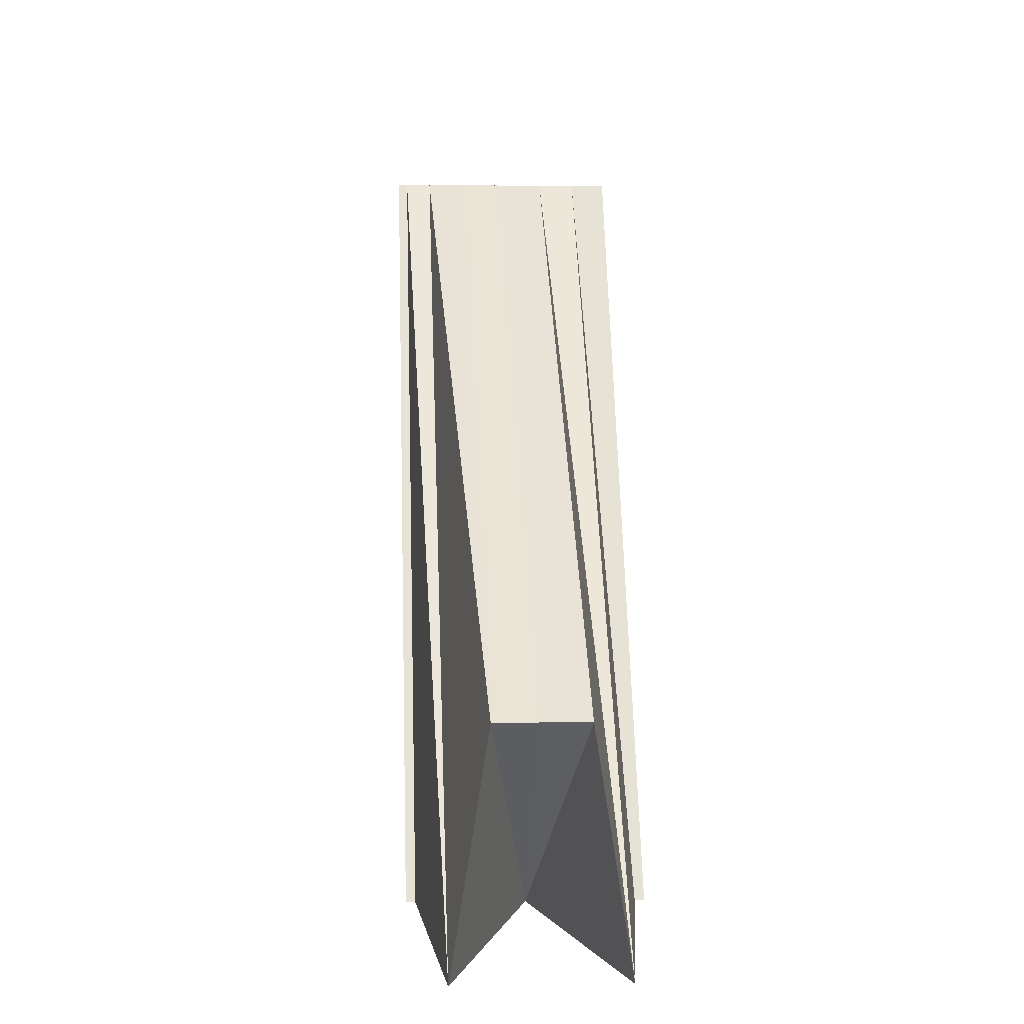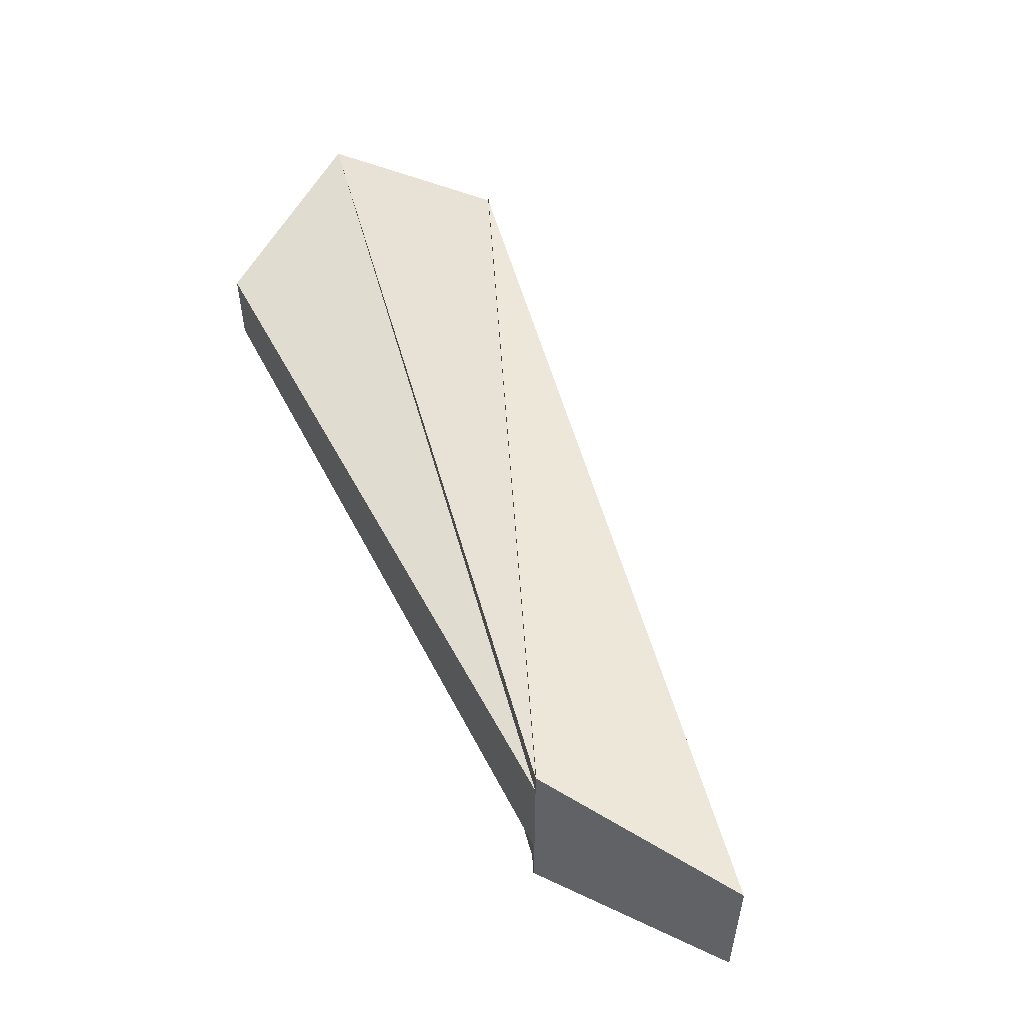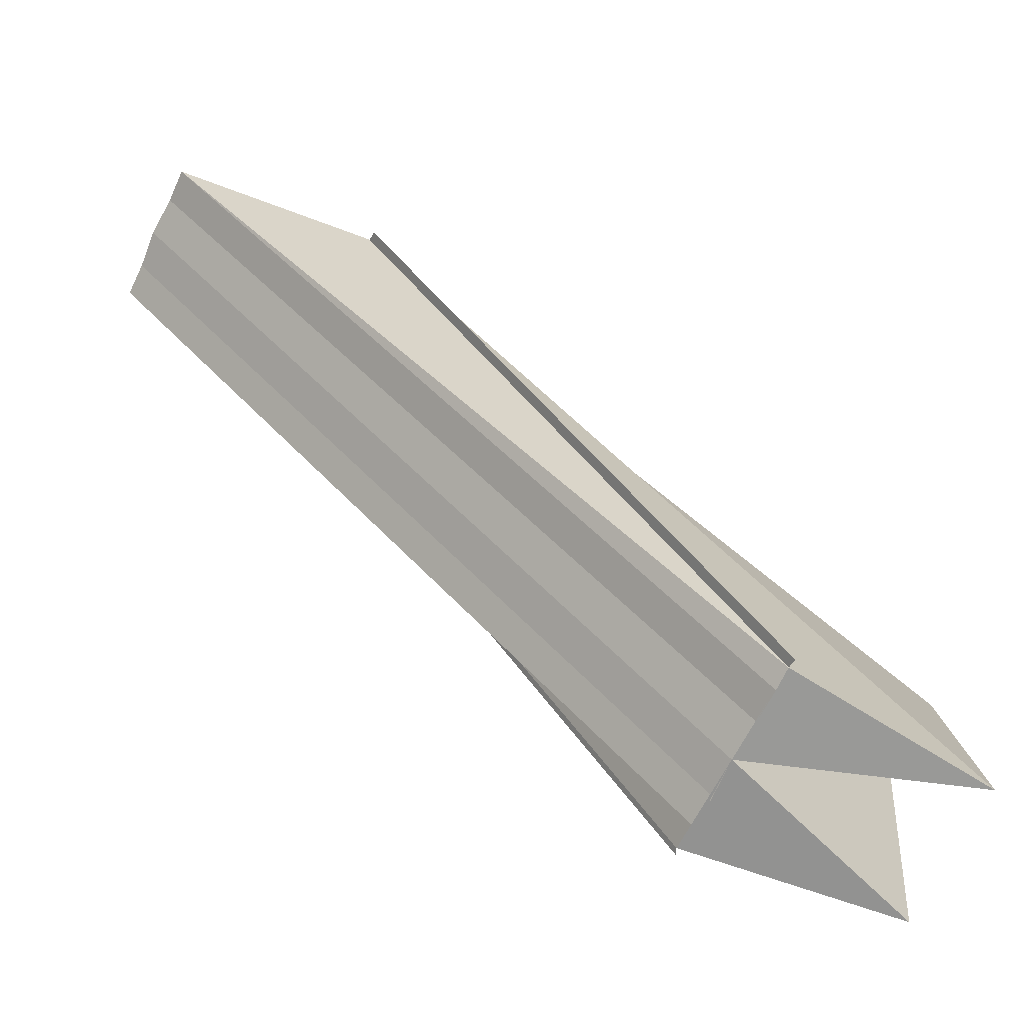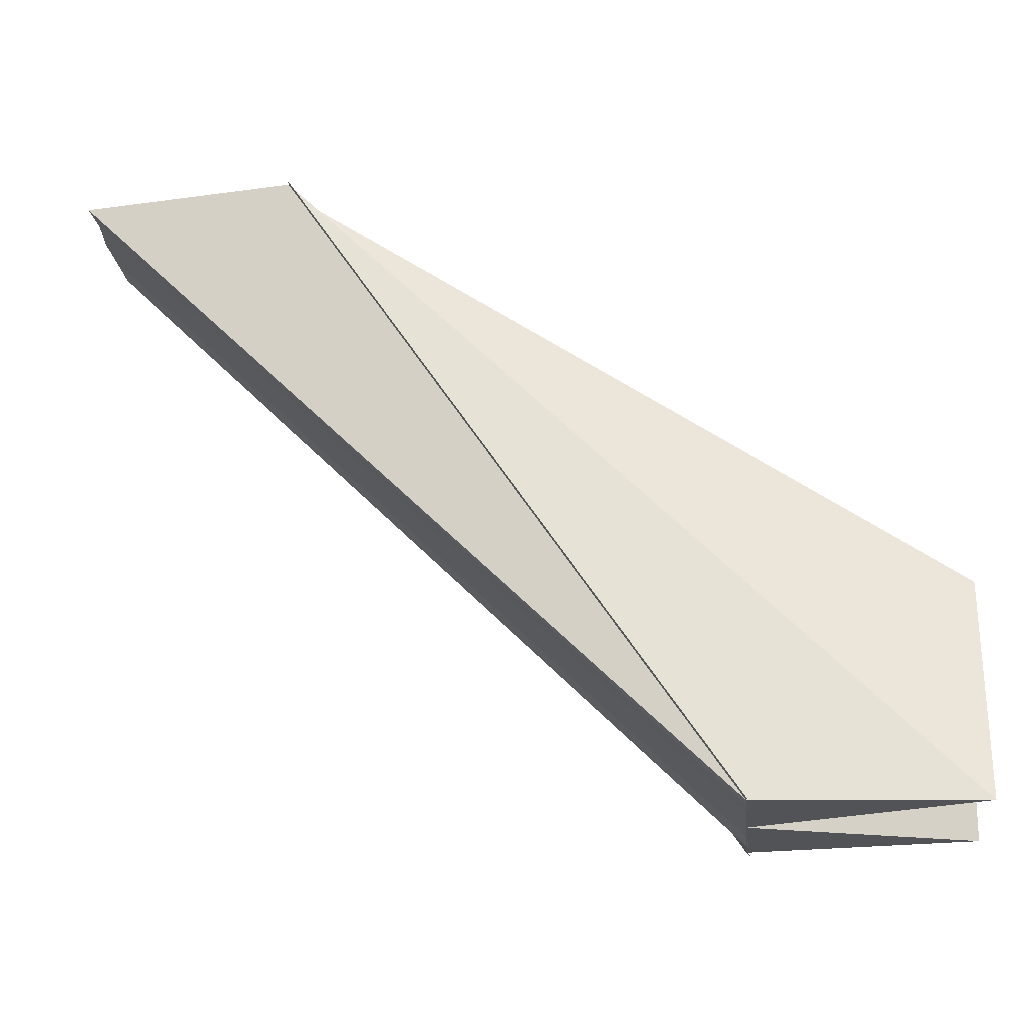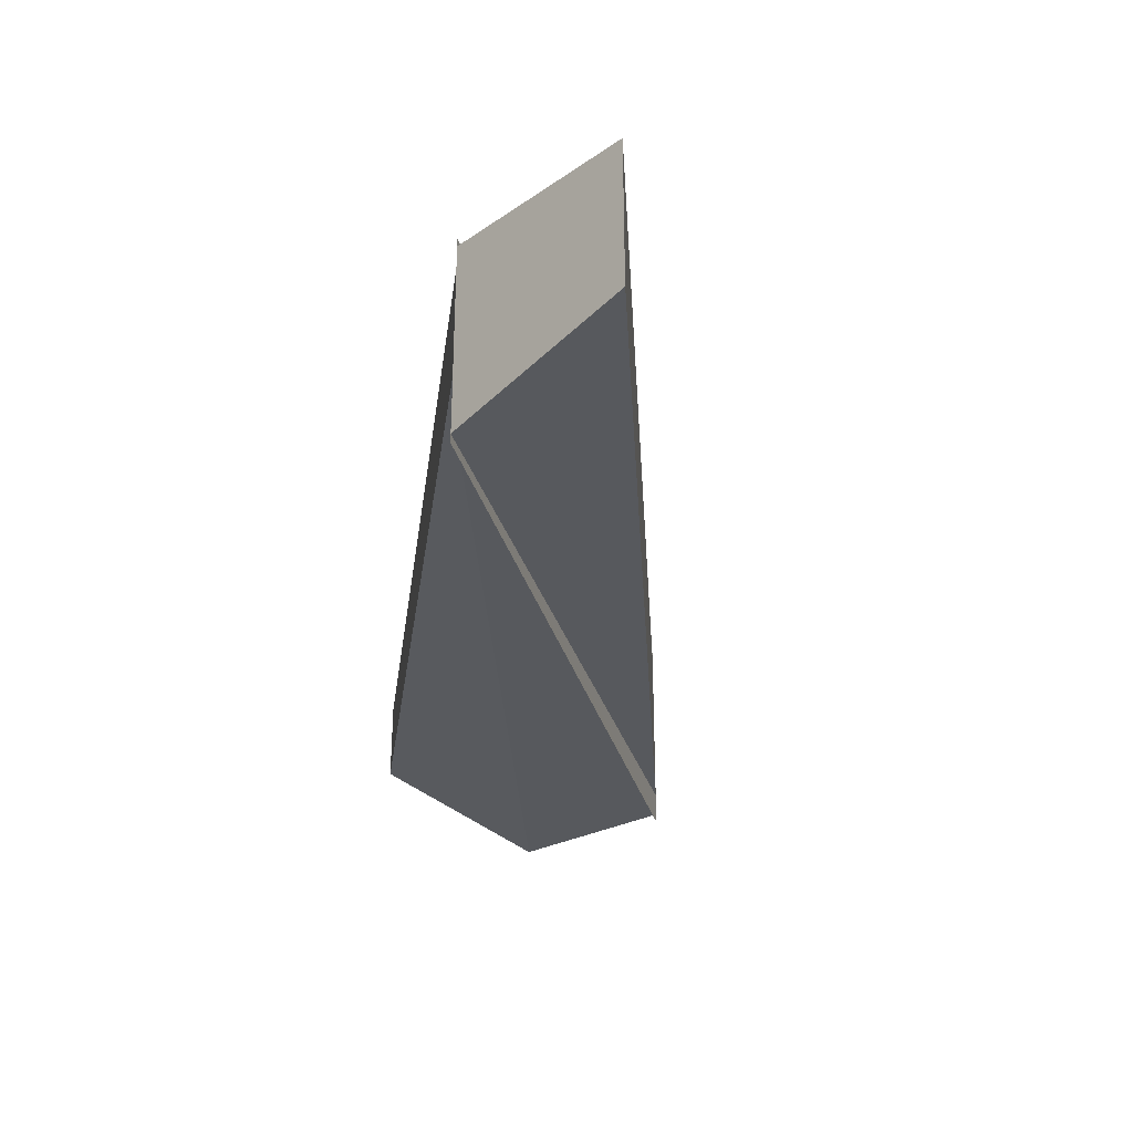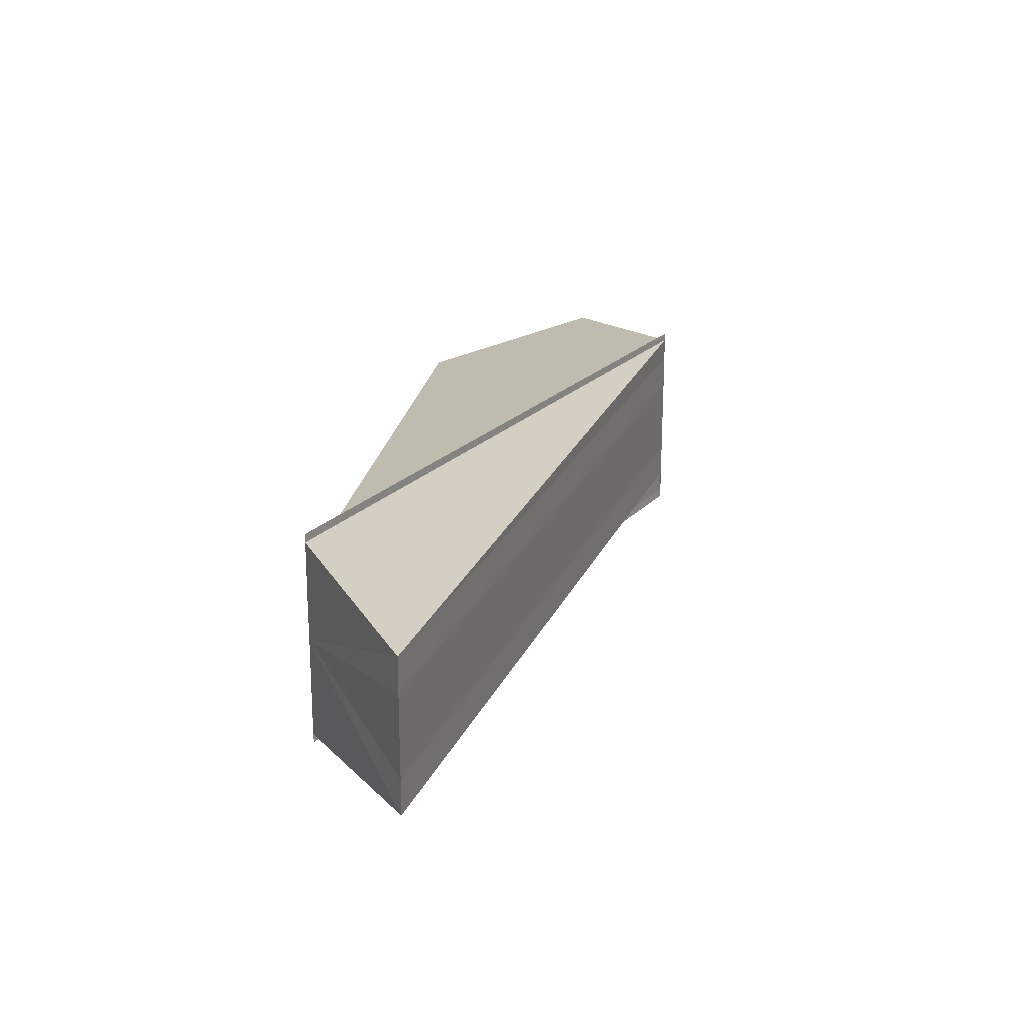
<metadata>
{"format":"obj","ext":"obj","renderer":"f3d","projection":"perspective","resolution":1024,"background":"white","views":[{"elev":7.7,"azim":86.8,"up":"+Y"},{"elev":53.3,"azim":-149.9,"up":"+Z"},{"elev":-67.1,"azim":-26.5,"up":"+Y"},{"elev":-22.2,"azim":5.8,"up":"+Y"},{"elev":-31.1,"azim":-131.5,"up":"+Z"},{"elev":21.2,"azim":-116.5,"up":"+Z"}]}
</metadata>
<code>
o 2643
v 2223 1867 11.02
v 2223 1867 11.02
v 2223 1867 11.02
v 2223 1867 11.02
v 2223 1867 11.02
v 2223 1867 11.02
v 2223 1867 11.02
v 2223 1867 11.02
v 2223 1867 11.02
v 2223 1867 11.02
v 2223 1867 11.02
v 2223 1867 11.02
v 2223 1867 11.02
v 2223 1867 11.02
v 2223 1867 11.01
v 2223 1867 11.02
v 2223 1867 11.02
v 2223 1867 11.02
v 2223 1867 11.02
v 2223 1867 11.02
v 2223 1867 11.02
v 2223 1867 11.02
v 2223 1867 11.02
v 2223 1867 11.02
v 2223 1867 11.02
v 2223 1867 11.02
v 2223 1867 11.02
v 2223 1867 11.02
v 2223 1867 11.02
v 2223 1867 11.02
v 2223 1867 11.01
v 2223 1867 11.01
v 2223 1867 11.01
v 2223 1867 11.01
v 2223 1867 11.01
v 2223 1867 11.01
v 2223 1867 11.01
v 2223 1867 11.01
v 2223 1867 11.02
v 2223 1867 11.02
v 2223 1867 11.01
v 2223 1867 11.01
v 2223 1867 11.02
v 2223 1867 11.02
v 2223 1867 11.02
v 2223 1867 11.02
v 2223 1867 11.02
v 2223 1867 11.02
v 2223 1867 11.02
v 2223 1867 11.02
v 2223 1867 11.02
v 2223 1867 11.02
v 2223 1867 11.01
v 2223 1867 11.02
v 2223 1867 11.01
v 2223 1867 11.01
v 2223 1867 11.02
v 2223 1867 11.02
v 2223 1867 11.02
v 2223 1867 11.02
v 2223 1867 11.02
v 2223 1867 11.01
v 2223 1867 11.01
v 2223 1867 11.01
v 2223 1867 11.01
v 2223 1867 11.01
v 2223 1867 11.01
v 2223 1867 11.01
v 2223 1867 11.01
v 2223 1867 11.01
v 2223 1867 11.01
v 2223 1867 11.01
v 2223 1867 11.01
v 2223 1867 11.01
v 2223 1867 11.01
f 1 2 3
f 3 4 5
f 6 7 5
f 8 9 5
f 10 9 4
f 8 11 12
f 12 13 14
f 10 15 16
f 17 4 18
f 19 17 20
f 21 17 22
f 23 21 19
f 24 21 25
f 26 24 23
f 24 16 27
f 24 27 28
f 29 28 30
f 29 31 32
f 33 31 34
f 35 36 34
f 37 38 33
f 39 24 40
f 41 39 26
f 42 39 41
f 43 44 45
f 44 46 45
f 45 47 48
f 46 49 48
f 48 50 51
f 49 52 51
f 52 53 54
f 54 55 56
f 51 57 54
f 51 18 58
f 51 59 18
f 51 60 59
f 51 61 60
f 51 62 61
f 51 63 62
f 64 65 63
f 66 65 67
f 68 69 70
f 70 71 72
f 73 74 75

</code>
